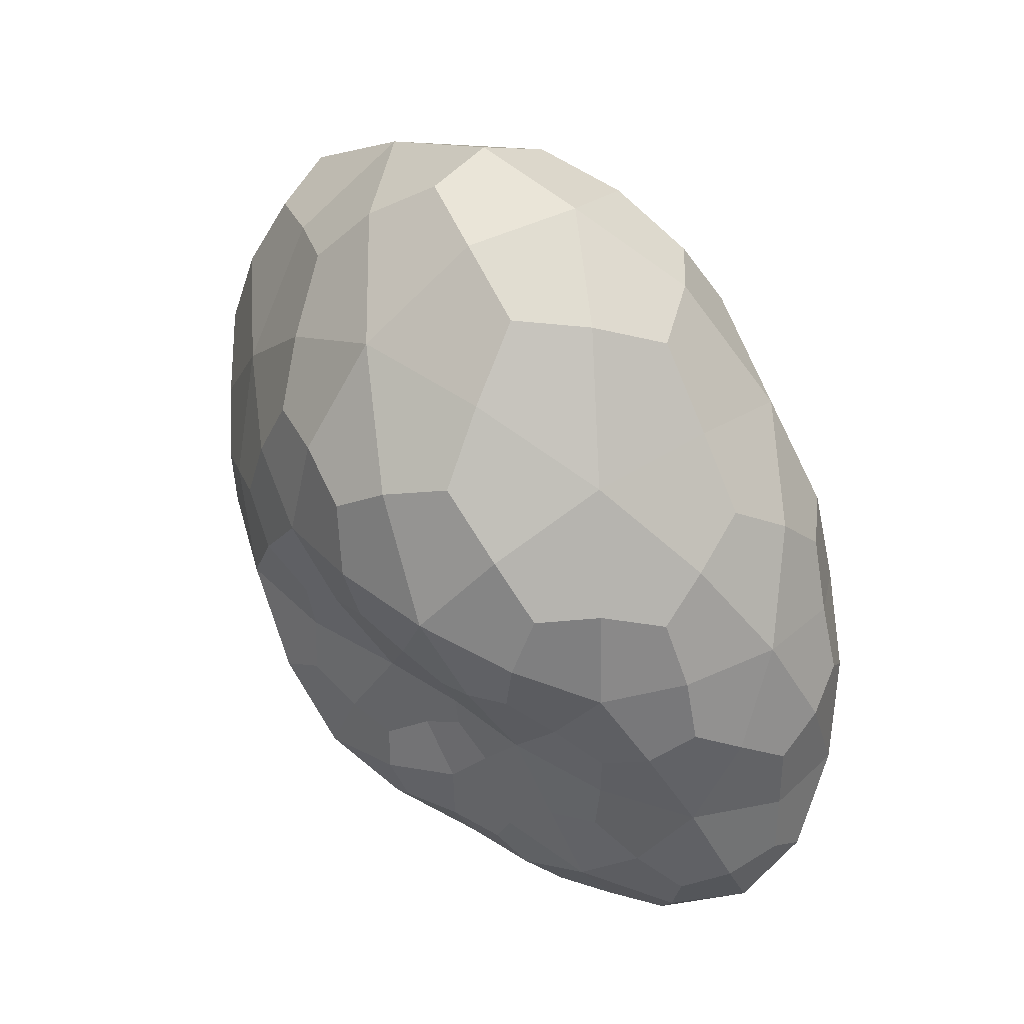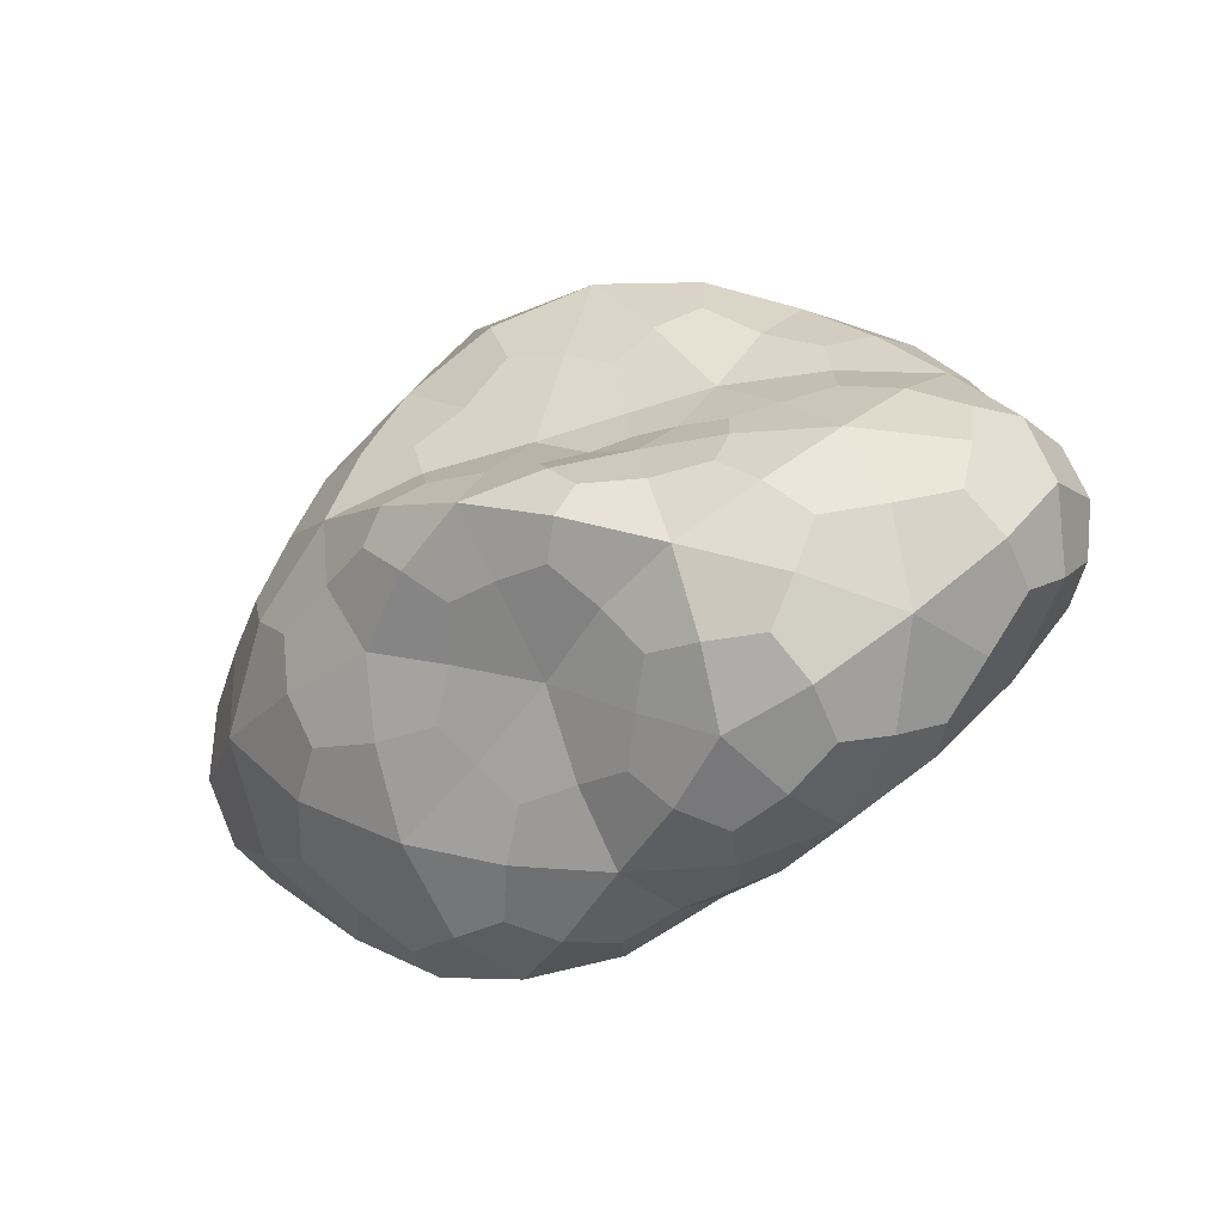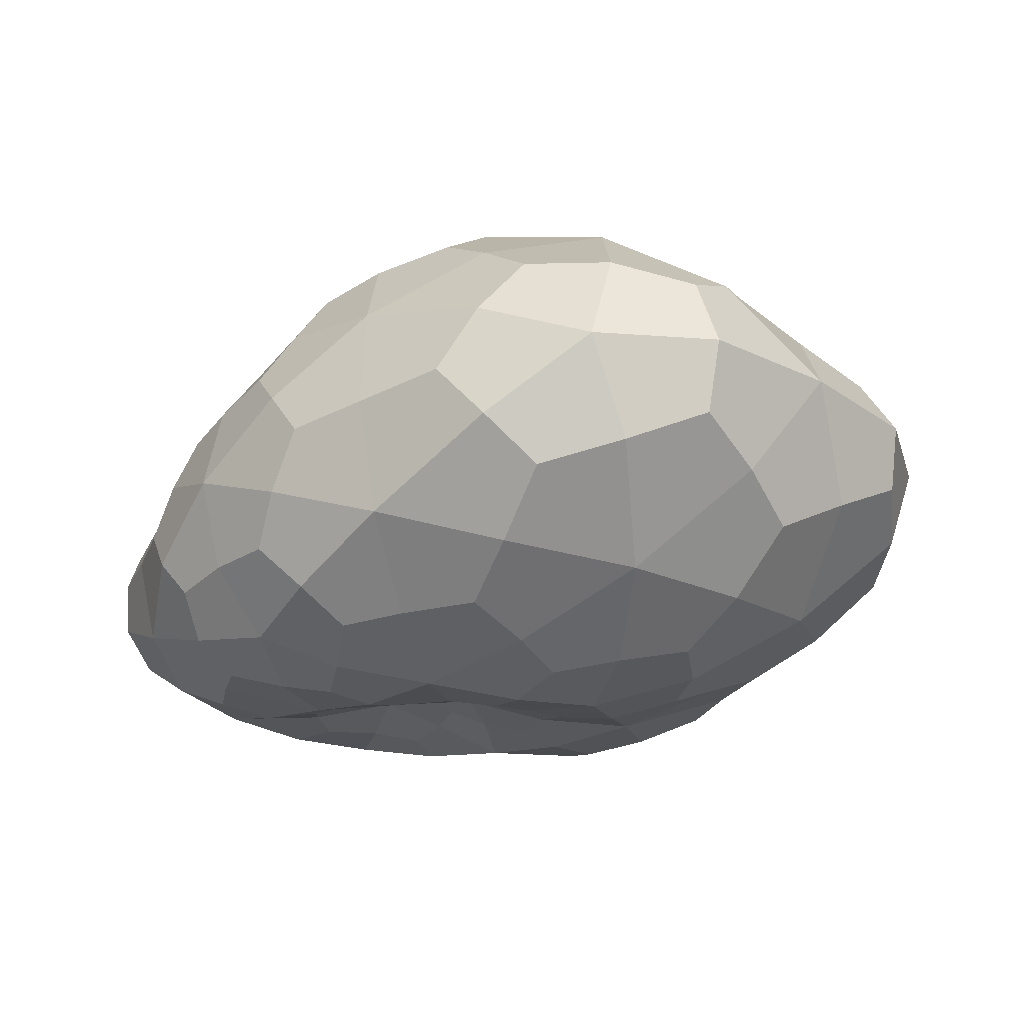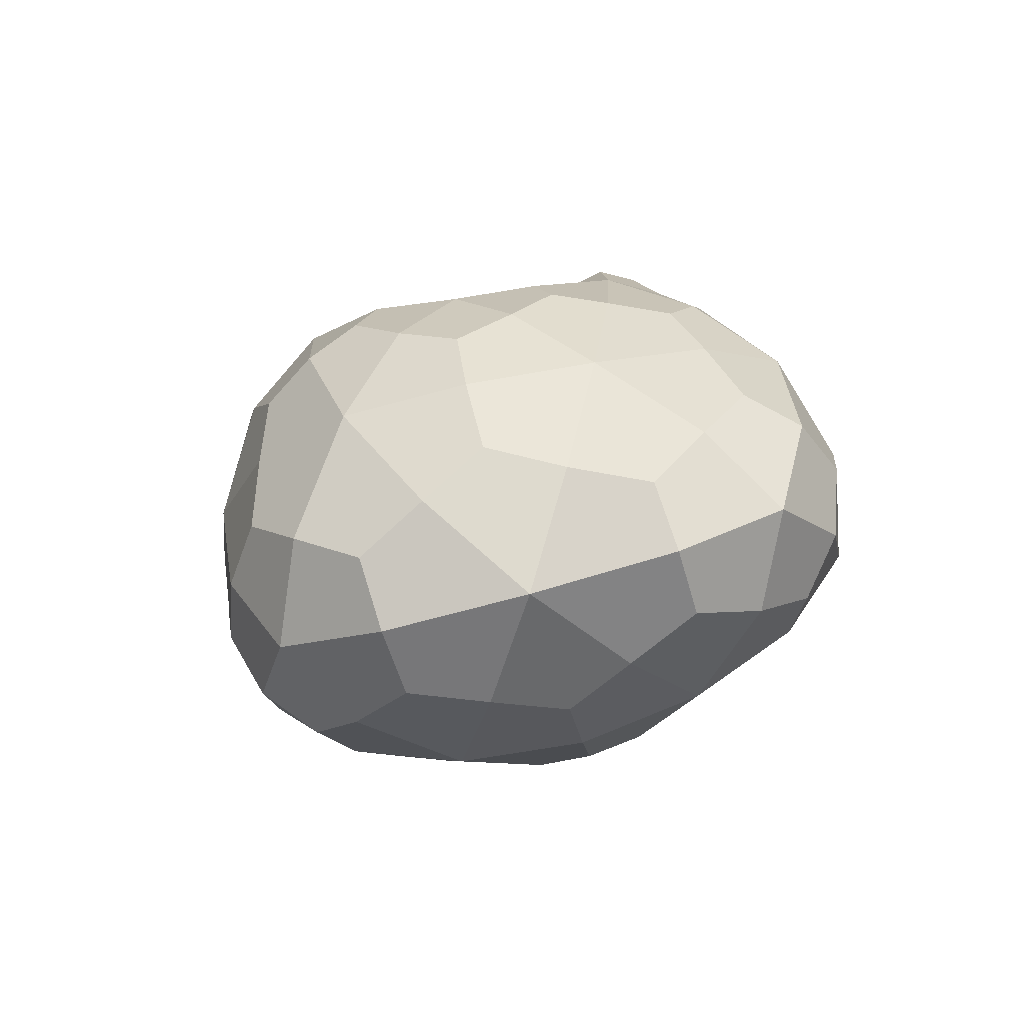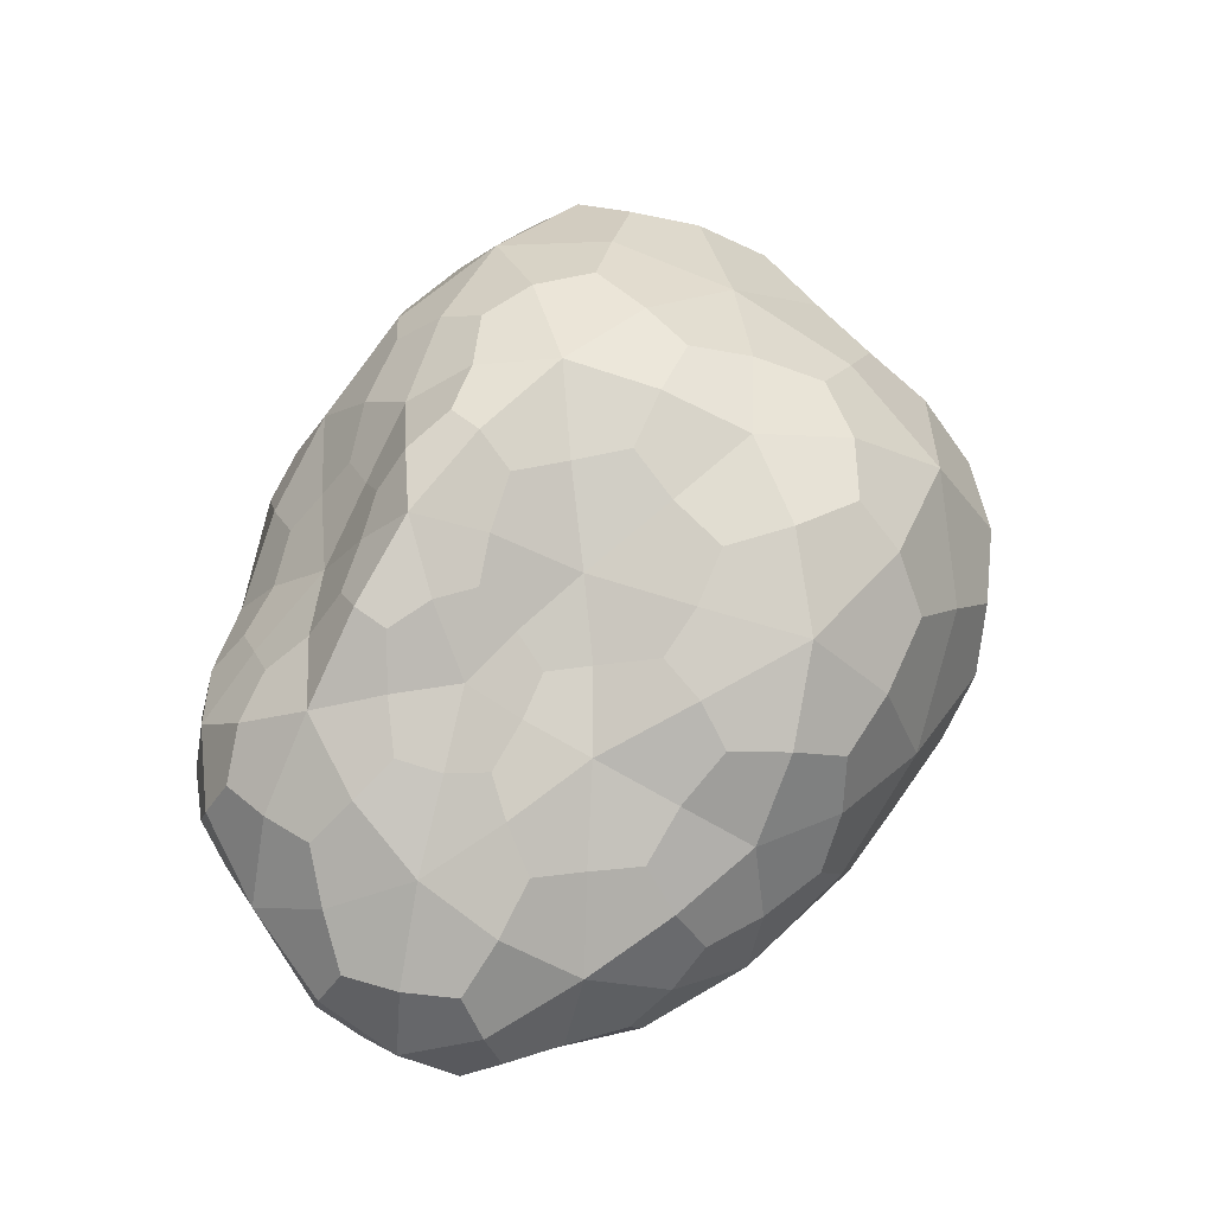
<metadata>
{"format":"obj","ext":"obj","renderer":"f3d","projection":"perspective","resolution":1024,"background":"white","views":[{"elev":62.8,"azim":-123.8,"up":"+Z"},{"elev":-51.5,"azim":-142.2,"up":"+Z"},{"elev":-44.7,"azim":0.2,"up":"+Y"},{"elev":1.6,"azim":48.8,"up":"+Y"},{"elev":62.4,"azim":-89.1,"up":"+Y"}]}
</metadata>
<code>
o Icosphere
v 0.002348 2e-05 0.000583
v 0.000575 0.001013 0.000975
v 0.000687 -0.000607 0.002095
v 0.000722 -0.001178 0.000219
v 0.001023 -0.000374 -0.001007
v 0.000773 0.0009 -0.000433
v -0.000932 0.000338 0.001006
v -0.000863 -0.00105 0.000579
v -0.000318 -0.000553 -0.000518
v -0.000428 0.00033 -0.001242
v -0.000473 0.000846 -0.000143
v -0.001687 -4.4e-05 -0.000406
v 0.001773 -0.000337 0.001557
v 0.001499 0.000679 0.000919
v 0.000771 0.000434 0.0018
v 0.000847 0.001128 0.000209
v 0.001694 0.000705 -0.000103
v 0.001725 -0.000859 0.000473
v 0.000888 -0.001185 0.001198
v 0.001811 -0.000238 -0.00042
v 0.000913 -0.000801 -0.0004
v 0.001042 0.000342 -0.000836
v 1.1e-05 0.000863 0.000309
v 9.2e-05 0.00119 -0.00037
v -0.000347 -3.2e-05 0.001706
v -0.00026 0.000845 0.001214
v -6.2e-05 -0.001207 0.000423
v -0.000285 -0.00103 0.001406
v 0.000236 -0.00061 -0.000856
v 0.000114 -0.000794 -0.000205
v 0.000162 0.000574 -0.000756
v 0.000286 -1.8e-05 -0.001179
v -0.00068 0.000614 0.000356
v -0.001149 -0.000444 0.001008
v -0.00064 -0.000921 -0.00012
v -0.000488 -0.000339 -0.001165
v -0.000582 0.000804 -0.000754
v -0.001421 0.000132 0.000333
v -0.001186 0.00057 -0.000309
v -0.001473 -0.000644 0.000116
v -0.001144 -0.000531 -0.000663
v -0.001163 0.000195 -0.000993
v 0.0022 -0.000153 0.001083
v 0.001004 0.000919 0.000988
v 0.000786 -0.000115 0.002089
v 0.000732 0.001085 0.000607
v 0.00122 0.000855 -0.000314
v 0.002206 -0.000433 0.000567
v 0.000834 -0.00126 0.000648
v 0.002223 -0.00011 8.6e-05
v 0.001011 -0.000607 -0.000768
v 0.00092 0.000656 -0.00063
v 0.000287 0.000975 0.000659
v -0.000216 0.001052 -0.00027
v 0.000182 -0.00035 0.00202
v -0.000643 0.000616 0.001142
v 0.000357 -0.001221 0.000318
v -0.00064 -0.001086 0.000972
v 0.000651 -0.000532 -0.000982
v -0.000104 -0.000638 -0.000351
v 0.000475 0.000752 -0.00059
v -9.9e-05 0.000164 -0.00125
v -0.000836 0.000513 0.000703
v -0.00106 -0.000826 0.000822
v -0.000463 -0.000707 -0.000326
v -0.000483 9e-06 -0.001302
v -0.000548 0.000891 -0.000436
v -0.001185 0.000236 0.000692
v -0.001537 0.000282 -0.000381
v -0.001193 -0.000887 0.000371
v -0.000698 -0.000568 -0.000605
v -0.000796 0.000292 -0.001198
v 0.001261 -0.000508 0.001963
v 0.002063 0.000359 0.000785
v 0.000675 0.000828 0.001402
v 0.000843 0.001076 -0.000155
v 0.002151 0.000389 0.000238
v 0.001198 -0.001113 0.000338
v 0.000834 -0.000956 0.001779
v 0.001417 -0.00033 -0.000797
v 0.000825 -0.001016 -7.4e-05
v 0.001095 -4.4e-05 -0.000998
v -0.000238 0.000837 5.1e-05
v 0.000436 0.001093 -0.000403
v -0.000725 0.000206 0.001365
v 0.000174 0.000977 0.001142
v -0.000496 -0.001174 0.00051
v 0.00021 -0.000872 0.00186
v -5.8e-05 -0.000572 -0.000673
v 0.000404 -0.00101 -1.5e-05
v -0.000153 0.000452 -0.001033
v 0.000696 -0.000205 -0.001136
v -0.000563 0.000713 8e-05
v -0.00109 -1.4e-05 0.001054
v -0.000784 -0.001046 0.000214
v -0.000407 -0.000485 -0.000843
v -0.000535 0.000582 -0.001052
v -0.001646 4.6e-05 -5.9e-05
v -0.00081 0.000739 -0.000216
v -0.001673 -0.000346 -0.000171
v -0.001529 -0.000306 -0.00057
v -0.001509 7.9e-05 -0.000719
v -0.001258 0.000432 -0.000684
v -0.000917 0.000715 -0.000565
v -0.000917 0.000546 -0.000925
v -0.001229 -0.000199 -0.000898
v -0.000874 -0.000101 -0.001159
v -0.000838 -0.000436 -0.000953
v -0.001379 -0.000632 -0.000306
v -0.000918 -0.000752 -0.000385
v -0.001104 -0.000856 -3.2e-05
v -0.00156 -0.000269 0.000252
v -0.001383 -0.000569 0.000571
v -0.00136 -0.00015 0.000686
v -0.001355 0.00038 1e-06
v -0.001076 0.000412 0.00034
v -0.000949 0.000596 2.6e-05
v -0.000245 0.001041 -0.000571
v 0.000105 0.000941 -0.000572
v -0.000221 0.000738 -0.000777
v -0.00011 -0.000201 -0.001241
v 0.000269 -0.000363 -0.001101
v -0.000114 -0.00049 -0.001035
v -0.000243 -0.00085 -0.000147
v 1.7e-05 -0.00102 6.9e-05
v -0.000365 -0.001083 0.00012
v -0.000775 -0.00076 0.001263
v -0.000356 -0.000582 0.001665
v -0.000801 -0.000266 0.001397
v -0.000492 0.000756 0.000775
v -0.00014 0.000878 0.000758
v -0.000331 0.000728 0.000352
v 0.000238 0.000285 -0.001002
v 0.000586 0.000455 -0.000806
v 0.00067 0.000163 -0.001045
v 0.000186 -0.00069 -0.000516
v 0.000556 -0.000724 -0.000661
v 0.000479 -0.000821 -0.000318
v -0.000174 -0.001213 0.000926
v 0.000375 -0.001276 0.00081
v 0.000298 -0.001182 0.001375
v -0.000323 0.00049 0.001536
v 0.000206 0.00023 0.001871
v 0.000206 0.00072 0.00158
v 7.5e-05 0.001064 -5.7e-05
v 0.00042 0.001044 0.000251
v 0.000459 0.001209 -0.000106
v 0.001417 0.000548 -0.000524
v 0.001883 0.000259 -0.000293
v 0.001494 8.4e-05 -0.000702
v 0.00142 -0.00059 -0.000445
v 0.001871 -0.000577 6e-06
v 0.001345 -0.000879 -1.7e-05
v 0.001375 -0.001076 0.000875
v 0.001887 -0.000659 0.001064
v 0.001418 -0.000839 0.001475
v 0.001302 0.000982 7.3e-05
v 0.001194 0.000981 0.000544
v 0.001691 0.000751 0.000397
v 0.001343 5.9e-05 0.001801
v 0.001747 0.000206 0.001317
v 0.001189 0.000577 0.001424
v 0.002058 0.000141 0.001091
v 0.000984 0.001025 0.000716
v 0.002166 -0.000428 0.000937
v 0.00216 -0.000395 0.000208
v 0.002151 0.000191 -3e-06
v 0.000486 0.001036 0.000499
v 0.000392 -7.2e-05 0.002046
v 0.000522 -0.001283 0.000589
v 0.000737 -0.000648 -0.000822
v 0.000654 0.000612 -0.00068
v 8.6e-05 0.00096 0.000857
v -2e-06 -0.000621 0.001894
v 0.000248 -0.001089 0.000114
v 0.000547 -0.000376 -0.001096
v 0.000329 0.00094 -0.000523
v -0.00104 0.000388 0.000571
v -0.001248 -0.000775 0.000592
v -0.000693 -0.00068 -0.000438
v -0.000737 6.5e-05 -0.001253
v -0.000772 0.000789 -0.000406
v -0.001471 0.000277 -0.000613
v -0.001043 0.000582 -0.000735
v -0.000768 0.000496 -0.00109
v -0.001456 -0.000142 -0.000753
v -0.000994 -0.000265 -0.00103
v -0.000654 -0.0005 -0.000809
v -0.001569 -0.000449 -0.000357
v -0.001148 -0.000769 -0.000255
v -0.001045 -0.000948 0.000179
v -0.001668 -0.000194 7e-06
v -0.001457 -0.000336 0.000515
v -0.001242 3.1e-05 0.000819
v -0.00155 0.000254 -0.000143
v -0.00113 0.000471 0.000119
v -0.000779 0.000689 -3.5e-05
v -0.000335 0.001029 -0.000441
v -0.000127 0.000927 -0.00064
v -0.000306 0.000597 -0.00096
v -0.000227 -1.1e-05 -0.001303
v 5e-06 -0.00037 -0.001143
v -0.000187 -0.000523 -0.00086
v -0.000261 -0.000718 -0.000261
v -0.000201 -0.000987 4e-06
v -0.000545 -0.001124 0.000264
v -0.000841 -0.000914 0.001042
v -0.00067 -0.000544 0.001457
v -0.00089 -2.5e-05 0.001292
v -0.000662 0.000658 0.00088
v -0.000324 0.000789 0.000627
v -0.000365 0.000735 0.000158
v -3e-06 0.000302 -0.001106
v 0.000499 0.000302 -0.000949
v 0.000828 -1.9e-05 -0.001095
v 1.6e-05 -0.000621 -0.000502
v 0.000394 -0.000748 -0.000502
v 0.00056 -0.000949 -0.000145
v -0.000449 -0.001183 0.000809
v 0.000163 -0.001247 0.001038
v 0.000445 -0.001047 0.001714
v -0.000587 0.000461 0.00137
v 2e-05 0.000505 0.001686
v 0.00035 0.000879 0.00141
v -0.000127 0.000992 -9.5e-05
v 0.00032 0.001122 1.8e-05
v 0.000574 0.001167 -0.000226
v 0.001202 0.000706 -0.000506
v 0.001612 0.00031 -0.000527
v 0.001367 -0.000105 -0.000859
v 0.001306 -0.000521 -0.000694
v 0.001553 -0.000697 -0.000159
v 0.001133 -0.001027 7.3e-05
v 0.001156 -0.001184 0.000624
v 0.001584 -0.000882 0.001149
v 0.00121 -0.000793 0.001787
v 0.001143 0.000987 -0.000133
v 0.001404 0.00093 0.000333
v 0.002011 0.000528 0.000474
v 0.001173 -0.000189 0.002017
v 0.00144 0.000293 0.001536
v 0.000966 0.000794 0.00129
f 1 74 163 43
f 14 161 163 74
f 13 43 163 161
f 2 44 164 46
f 14 158 164 44
f 16 46 164 158
f 1 43 165 48
f 13 155 165 43
f 18 48 165 155
f 1 48 166 50
f 18 152 166 48
f 20 50 166 152
f 1 50 167 77
f 20 149 167 50
f 17 77 167 149
f 2 46 168 53
f 16 146 168 46
f 23 53 168 146
f 3 45 169 55
f 15 143 169 45
f 25 55 169 143
f 4 49 170 57
f 19 140 170 49
f 27 57 170 140
f 5 51 171 59
f 21 137 171 51
f 29 59 171 137
f 6 52 172 61
f 22 134 172 52
f 31 61 172 134
f 2 53 173 86
f 23 131 173 53
f 26 86 173 131
f 3 55 174 88
f 25 128 174 55
f 28 88 174 128
f 4 57 175 90
f 27 125 175 57
f 30 90 175 125
f 5 59 176 92
f 29 122 176 59
f 32 92 176 122
f 6 61 177 84
f 31 119 177 61
f 24 84 177 119
f 7 63 178 68
f 33 116 178 63
f 38 68 178 116
f 8 64 179 70
f 34 113 179 64
f 40 70 179 113
f 9 65 180 71
f 35 110 180 65
f 41 71 180 110
f 10 66 181 72
f 36 107 181 66
f 42 72 181 107
f 11 67 182 99
f 37 104 182 67
f 39 99 182 104
f 39 103 183 69
f 42 102 183 103
f 12 69 183 102
f 39 104 184 103
f 37 105 184 104
f 42 103 184 105
f 37 97 185 105
f 10 72 185 97
f 42 105 185 72
f 42 106 186 102
f 41 101 186 106
f 12 102 186 101
f 42 107 187 106
f 36 108 187 107
f 41 106 187 108
f 36 96 188 108
f 9 71 188 96
f 41 108 188 71
f 41 109 189 101
f 40 100 189 109
f 12 101 189 100
f 41 110 190 109
f 35 111 190 110
f 40 109 190 111
f 35 95 191 111
f 8 70 191 95
f 40 111 191 70
f 40 112 192 100
f 38 98 192 112
f 12 100 192 98
f 40 113 193 112
f 34 114 193 113
f 38 112 193 114
f 34 94 194 114
f 7 68 194 94
f 38 114 194 68
f 38 115 195 98
f 39 69 195 115
f 12 98 195 69
f 38 116 196 115
f 33 117 196 116
f 39 115 196 117
f 33 93 197 117
f 11 99 197 93
f 39 117 197 99
f 24 118 198 54
f 37 67 198 118
f 11 54 198 67
f 24 119 199 118
f 31 120 199 119
f 37 118 199 120
f 31 91 200 120
f 10 97 200 91
f 37 120 200 97
f 32 121 201 62
f 36 66 201 121
f 10 62 201 66
f 32 122 202 121
f 29 123 202 122
f 36 121 202 123
f 29 89 203 123
f 9 96 203 89
f 36 123 203 96
f 30 124 204 60
f 35 65 204 124
f 9 60 204 65
f 30 125 205 124
f 27 126 205 125
f 35 124 205 126
f 27 87 206 126
f 8 95 206 87
f 35 126 206 95
f 28 127 207 58
f 34 64 207 127
f 8 58 207 64
f 28 128 208 127
f 25 129 208 128
f 34 127 208 129
f 25 85 209 129
f 7 94 209 85
f 34 129 209 94
f 26 130 210 56
f 33 63 210 130
f 7 56 210 63
f 26 131 211 130
f 23 132 211 131
f 33 130 211 132
f 23 83 212 132
f 11 93 212 83
f 33 132 212 93
f 31 133 213 91
f 32 62 213 133
f 10 91 213 62
f 31 134 214 133
f 22 135 214 134
f 32 133 214 135
f 22 82 215 135
f 5 92 215 82
f 32 135 215 92
f 29 136 216 89
f 30 60 216 136
f 9 89 216 60
f 29 137 217 136
f 21 138 217 137
f 30 136 217 138
f 21 81 218 138
f 4 90 218 81
f 30 138 218 90
f 27 139 219 87
f 28 58 219 139
f 8 87 219 58
f 27 140 220 139
f 19 141 220 140
f 28 139 220 141
f 19 79 221 141
f 3 88 221 79
f 28 141 221 88
f 25 142 222 85
f 26 56 222 142
f 7 85 222 56
f 25 143 223 142
f 15 144 223 143
f 26 142 223 144
f 15 75 224 144
f 2 86 224 75
f 26 144 224 86
f 23 145 225 83
f 24 54 225 145
f 11 83 225 54
f 23 146 226 145
f 16 147 226 146
f 24 145 226 147
f 16 76 227 147
f 6 84 227 76
f 24 147 227 84
f 17 148 228 47
f 22 52 228 148
f 6 47 228 52
f 17 149 229 148
f 20 150 229 149
f 22 148 229 150
f 20 80 230 150
f 5 82 230 80
f 22 150 230 82
f 20 151 231 80
f 21 51 231 151
f 5 80 231 51
f 20 152 232 151
f 18 153 232 152
f 21 151 232 153
f 18 78 233 153
f 4 81 233 78
f 21 153 233 81
f 18 154 234 78
f 19 49 234 154
f 4 78 234 49
f 18 155 235 154
f 13 156 235 155
f 19 154 235 156
f 13 73 236 156
f 3 79 236 73
f 19 156 236 79
f 16 157 237 76
f 17 47 237 157
f 6 76 237 47
f 16 158 238 157
f 14 159 238 158
f 17 157 238 159
f 14 74 239 159
f 1 77 239 74
f 17 159 239 77
f 13 160 240 73
f 15 45 240 160
f 3 73 240 45
f 13 161 241 160
f 14 162 241 161
f 15 160 241 162
f 14 44 242 162
f 2 75 242 44
f 15 162 242 75

</code>
